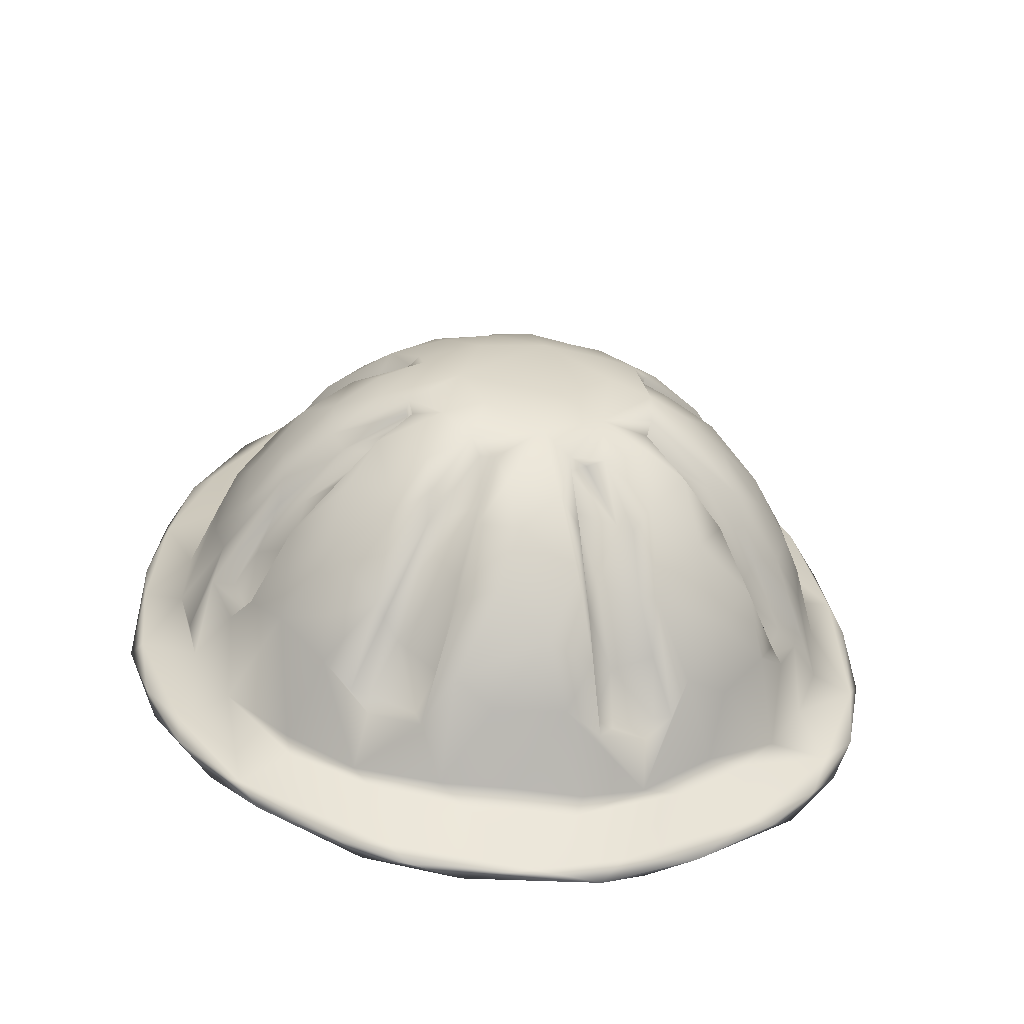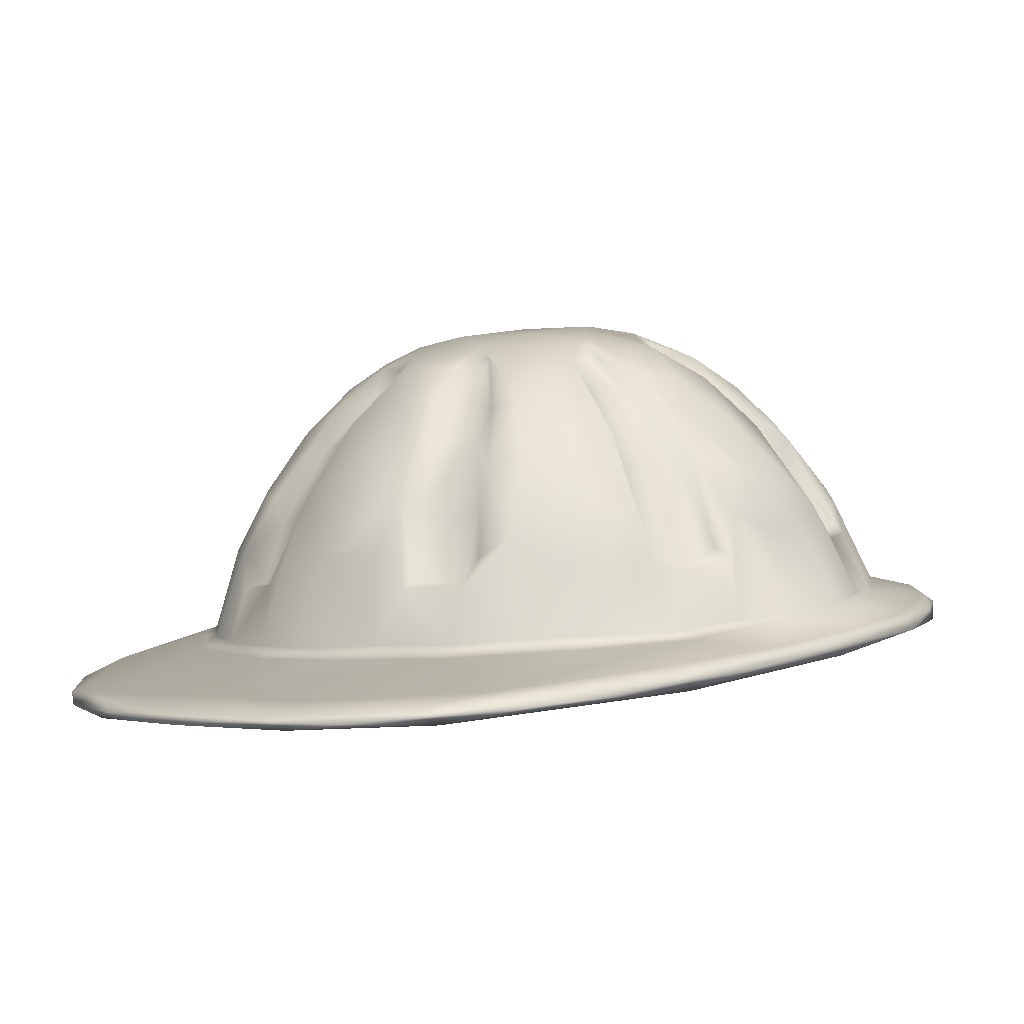
<metadata>
{"format":"obj","ext":"obj","renderer":"f3d","projection":"perspective","resolution":1024,"background":"white","views":[{"elev":-51.9,"azim":173.5,"up":"+Z"},{"elev":-0.8,"azim":40.6,"up":"+Y"}]}
</metadata>
<code>
o hat1.obj
g default
v 0.03428 1.595 0.5783
v 0.3169 1.591 0.6046
v -0.1603 1.581 0.6893
v 0.2543 1.678 0.4106
v 0.3029 1.774 0.34
v 0.2304 1.801 0.386
v -0.2765 1.787 0.3572
v -0.3315 1.681 0.3463
v -0.2676 1.672 0.4046
v -0.3624 1.743 -0.2236
v -0.2795 1.847 -0.2441
v -0.2666 1.778 -0.3003
v -0.3277 1.687 -0.1568
v -0.1483 1.699 -0.2347
v -0.08101 1.69 -0.03173
v 0.4042 1.801 -0.05685
v 0.3199 1.949 -0.008612
v 0.3932 1.843 -0.03358
v -0.0128 2.093 -0.04254
v 0.06438 2.092 0.01152
v 0.07772 2.081 -0.05619
v 0.08472 1.85 0.4199
v 0.03835 1.955 0.3573
v 0.006803 1.898 0.3996
v -0.4529 1.709 0.04938
v -0.4138 1.809 0.07131
v -0.4041 1.827 -0.01352
v -0.3708 1.665 0.02106
v -0.1533 1.68 0.0466
v -0.2941 1.641 0.2417
v -0.2897 1.983 0.005569
v -0.3598 1.897 -0.02164
v -0.3338 1.939 0.04674
v -0.02161 2.072 0.1873
v 0.09721 2.086 0.07643
v -0.03716 2.093 0.04224
v -0.1979 1.625 0.3665
v -0.05691 1.668 0.1595
v 0.02412 1.638 0.3139
v 0.4508 1.715 0.001007
v 0.4093 1.813 0.09809
v 0.4489 1.703 0.1017
v 0.145 1.752 -0.4693
v 0.2751 1.751 -0.3275
v 0.3363 1.736 -0.3669
v -0.1715 1.972 -0.212
v -0.1765 1.901 -0.249
v -0.2065 1.845 -0.2989
v -0.2523 1.656 0.4495
v -0.3597 1.668 0.3475
v -0.2789 1.62 0.6041
v -0.4995 1.679 -0.1077
v -0.4441 1.619 0.3726
v -0.5084 1.65 0.1508
v 0.2587 2.012 0.01857
v 0.1628 2.066 0.03692
v 0.1997 2.054 0.0585
v 0.2354 1.982 0.1548
v 0.2046 1.988 0.1949
v 0.2869 1.889 0.2325
v 0.2763 1.93 0.2396
v 0.06933 2.072 0.173
v -0.2652 1.991 0.1448
v -0.1961 2.039 0.1374
v -0.2207 2.038 0.09241
v -0.1854 1.855 0.377
v -0.2362 1.86 0.3443
v -0.2182 1.781 0.4011
v -0.3269 1.898 -0.0316
v -0.3986 1.816 -0.04985
v -0.4421 1.721 -0.05327
v -0.1367 2.026 -0.1508
v -0.1172 2.019 -0.1347
v -0.1531 1.958 -0.202
v -0.3 1.904 -0.1018
v -0.2443 1.977 -0.05679
v -0.2621 1.985 -0.07568
v -0.00192 1.776 0.4639
v 0.01449 1.614 0.6724
v -0.06883 1.65 0.5086
v -0.1906 1.61 0.6674
v 0.2822 1.758 -0.2999
v 0.3035 1.87 -0.2004
v 0.3655 1.743 -0.2192
v -0.01035 1.785 -0.3895
v 0.02696 1.872 -0.3431
v 0.08324 1.779 -0.3844
v 0.3406 1.626 0.5532
v 0.322 1.667 0.3764
v 0.1954 1.656 0.4626
v 0.05346 1.652 0.5022
v 0.1716 1.919 -0.2372
v 0.1269 2.008 -0.1506
v 0.1839 1.941 -0.237
v 0.1347 2.062 -0.0829
v 0.1183 2.081 -0.006503
v 0.199 2.046 -0.03447
v 0.1355 1.818 0.3912
v 0.1322 1.916 0.332
v 0.09573 1.843 0.3995
v 0.1942 1.672 0.4466
v 0.1205 1.737 0.4534
v 0.0961 1.67 0.4794
v 0.0301 2.068 -0.1255
v -0.03804 2.062 -0.1368
v 0.08067 1.98 -0.2113
v 0.09961 1.885 -0.2951
v 0.08419 1.965 -0.2557
v 0.5052 1.69 0.03153
v 0.4923 1.669 0.2087
v 0.4372 1.649 0.3793
v 0.4137 1.678 0.2643
v -0.04043 2.001 0.3092
v -0.06354 1.946 0.3581
v -0.1053 2.027 0.2554
v -0.1864 2.006 0.2333
v -0.1398 1.977 0.3022
v -0.0915 1.761 -0.4045
v 0.04917 1.763 -0.4044
v -0.03818 1.751 -0.4934
v -0.3253 1.74 -0.3644
v -0.2287 1.757 -0.3464
v -0.1525 1.75 -0.4631
v 0.05897 1.688 0.01236
v 0.02897 1.705 -0.2861
v 0.2125 1.692 -0.1611
v 0.1719 1.674 0.07834
v 0.3852 1.677 -0.08408
v 0.3615 1.646 0.1777
v -0.3188 1.749 -0.2767
v -0.4972 1.703 -0.06567
v -0.4102 1.733 -0.1454
v -0.4402 1.724 -0.2232
v 0.2781 1.859 0.3089
v 0.2253 1.948 0.2773
v 0.2102 1.893 0.3394
v 0.1889 2.021 0.2084
v 0.1515 2.055 0.157
v 0.1147 2.045 0.219
v -0.4073 1.682 0.2589
v -0.4955 1.677 0.1596
v -0.463 1.645 0.3605
v 0.1727 1.833 0.3761
v 0.204 1.777 0.4084
v 0.1658 1.971 0.2982
v -0.4929 1.64 0.2737
v -0.4469 1.62 0.4129
v -0.03518 1.597 0.7137
v 0.3236 1.952 0.04661
v 0.2626 2.01 0.08311
v 0.3359 1.908 0.158
v 0.3908 1.832 0.1475
v 0.3693 1.889 0.08481
v -0.2805 1.606 0.4825
v -0.2541 1.592 0.658
v -0.3626 1.599 0.5559
v -0.2056 1.987 0.187
v -0.2672 1.931 0.1872
v -0.2736 1.909 0.2266
v -0.3249 1.846 0.2008
v -0.3374 1.791 0.2511
v -0.03028 1.721 -0.4491
v -0.386 1.706 -0.3271
v -0.1825 1.724 -0.4632
v -0.4446 1.7 0.1286
v -0.419 1.7 0.2063
v -0.4 1.786 0.1658
v 0.3234 1.888 0.1635
v 0.3669 1.769 0.1949
v 0.3799 1.789 0.1673
v 0.3296 1.684 0.3482
v 0.4256 1.726 -0.2523
v 0.4183 1.73 -0.1288
v 0.4934 1.706 -0.08903
v 0.5121 1.657 0.08787
v 0.4702 1.623 0.3437
v 0.4611 1.693 -0.2169
v -0.1629 2.041 -0.1119
v -0.1566 2.066 -0.03344
v -0.09512 2.075 -0.07199
v -0.09257 2.089 -0.002314
v -0.1629 2.067 0.03962
v -0.1654 2.065 0.09611
v -0.1661 1.741 0.4115
v -0.1149 1.749 0.4315
v -0.1011 1.833 0.4006
v 0.06514 2.034 -0.1753
v 0.02871 1.99 -0.242
v -0.06611 1.876 -0.3376
v 0.1726 1.759 -0.3774
v 0.1519 1.898 -0.2571
v 0.3013 1.938 -0.1061
v 0.3458 1.853 -0.1526
v 0.1727 2.018 -0.146
v -0.2531 1.989 0.003856
v -0.229 2.036 0.03796
v -0.3303 1.799 0.2962
v -0.1756 1.921 0.3363
v -0.2222 1.942 0.2842
v -0.03101 1.945 -0.2882
v -0.08554 1.96 -0.2389
v -0.06119 2.036 -0.1358
v -0.06502 2.037 -0.1682
v -0.0002286 1.583 0.7153
v 0.1616 1.583 0.6913
v 0.1356 1.596 0.7044
v 0.1612 1.614 0.6577
v 0.06801 1.977 0.2982
v 0.04804 2.023 0.2768
v 0.05818 1.977 0.329
v -0.005831 2.024 0.2851
v 0.3003 1.905 -0.1005
v 0.3525 1.807 -0.1183
v 0.3489 1.827 -0.1404
v 0.1131 1.969 0.2946
v 0.06737 2.022 0.2406
v 0.1267 2.009 0.2727
v -0.2505 1.731 -0.435
v -0.3533 1.726 -0.3602
v -0.4847 1.705 -0.1678
v -0.3744 1.808 -0.06273
v 0.1461 2.066 0.1264
v 0.2286 1.591 0.6694
v 0.2994 1.608 0.624
v 0.4035 1.615 0.5058
v 0.07463 1.776 0.456
v -0.1156 1.741 0.4534
v -0.189 1.666 0.4512
v -0.1022 1.664 0.4802
v 0.1519 2.048 0.006817
v 0.2281 1.999 -0.05142
v 0.2987 1.612 0.4356
v 0.2392 1.633 0.3092
v 0.07679 1.667 0.1636
v -0.3971 1.638 0.4629
v -0.3015 1.605 0.6227
v -0.3792 1.617 0.5385
v 0.3053 1.698 -0.2604
v 0.3754 1.708 -0.3364
v 0.1742 1.724 -0.47
v 0.5095 1.684 -0.08713
v 0.4764 1.709 -0.1836
v -0.15 2.041 0.1986
v -0.1066 2.079 0.1092
v -0.179 1.771 -0.3592
v -0.09943 1.774 -0.3831
v 0.4697 1.643 0.347
v 0.4975 1.648 0.2411
v 0.1293 1.969 -0.1949
v 0.04739 2.075 -0.08485
v 0.359 1.775 0.2658
v 0.3884 1.686 0.2735
v -0.2561 1.953 0.2337
v -0.2824 1.867 0.2969
v -0.3208 1.856 0.2561
v -0.09734 1.974 -0.2057
v -0.1851 1.834 -0.2904
v -0.1216 1.894 -0.2726
v -0.3357 1.927 0.1167
v -0.2752 2 0.07538
v -0.4175 1.721 -0.2875
v -0.4554 1.696 -0.2316
v -0.333 1.851 -0.1765
v -0.2075 2.037 -0.04604
v -0.2295 1.993 -0.1277
v -0.3077 1.921 -0.1255
v -0.2656 1.919 -0.1904
v -0.224 1.882 -0.2668
v -0.5153 1.68 -0.02589
v 0.2025 2.045 0.1141
v 0.3024 1.961 0.1344
v -0.3335 1.905 0.1588
v -0.3528 1.839 0.1649
v -0.2928 1.925 0.1614
v -0.3916 1.827 0.1509
v 0.3841 1.759 0.2272
v 0.4279 1.702 0.1833
v 0.4032 1.777 0.1668
v 0.3492 1.77 0.2378
v 0.2934 1.897 0.1915
v 0.05016 1.73 -0.4983
v 0.116 1.741 -0.4909
v 0.3106 1.72 -0.3942
v 0.2064 1.738 -0.4561
v 0.2061 1.845 -0.2977
v 0.2438 1.862 -0.2661
v 0.2449 1.96 -0.1596
v -0.3711 1.81 -0.1377
v -0.4351 1.645 0.1688
v -0.08202 1.935 0.3358
v -0.06247 2.026 0.2419
v -0.09933 1.99 0.2751
v -0.1648 1.821 0.3804
v -0.08356 1.853 0.4188
v 0.4316 1.732 -0.07513
v -0.1839 1.736 0.4289
v 0.2344 2.006 -0.08721
v 0.3264 1.825 0.2806
v -0.08386 1.773 0.4548
v -0.1255 1.733 -0.4897
v 0.4213 1.716 -0.2852
v 0.049 2.053 0.2292
v 0.2393 2.012 0.1428
v 0.1717 2.039 0.1408
v 0.07698 1.899 -0.3199
v 0.1143 1.838 -0.3433
v 0.1931 1.766 -0.3567
v -0.09513 1.921 -0.2929
v -0.1055 1.85 -0.3207
v -0.3505 1.846 -0.1447
v 0.1814 1.829 -0.321
v -0.1554 2.067 0.002242
v -0.1521 2.047 0.02193
v -0.1864 2.029 -0.02214
v -0.1135 1.842 -0.3401
v -0.09939 2.062 0.1855
v 0.06609 2.059 -0.06404
v 0.06335 2.033 -0.1369
v 0.138 1.966 0.3109
v 0.1765 1.889 0.3606
v 0.2 2.018 -0.02229
v 0.2432 1.996 0.007461
v 0.287 1.94 -0.03828
v 0.3459 1.858 -0.05518
v -0.3737 1.695 0.2883
v 0.3232 1.915 -0.02173
v 0.1649 2.046 0.03059
v -0.06675 2.003 -0.2221
v 0.01033 2.038 -0.1809
v 0.5126 1.668 0.1108
v -0.1316 1.591 0.7049
v -0.2266 1.994 0.1497
v 0.1283 2.041 -0.131
v 0.3726 1.887 0.008376
v -0.5118 1.674 0.1021
v 0.372 1.809 -0.1368
v 0.248 1.903 -0.2251
v 0.0001596 1.664 0.4912
v 0.3734 1.807 -0.06404
v 0.08058 1.926 0.3452
v 0.1142 1.749 0.4319
v 0.1777 1.744 0.4059
v 0.4098 1.822 0.02863
v -0.3855 1.866 0.06343
v -0.3656 1.766 0.2572
v -0.3952 1.765 0.1979
v -0.3524 1.765 0.2331
v -0.3721 1.776 0.1795
v -0.1743 1.828 -0.3248
v -0.1319 1.831 -0.3134
v -0.3488 1.811 -0.1291
v -0.3966 1.799 -0.08493
v 0.1519 2.03 0.159
v -0.04901 2.079 -0.07533
v -0.1659 2.029 0.1452
v -0.1545 2.028 0.1657
v -0.1658 2.038 0.1827
v 0.1214 1.833 -0.3179
v -0.1592 2.051 0.1488
v -0.1347 1.918 0.3319
v 0.1903 1.741 0.4245
v -0.02286 1.619 0.4145
v -0.0627 2.043 0.2402
v -0.0737 2.058 -0.06421
v -0.05243 2.057 -0.07848
v 0.1806 1.833 -0.2923
v 0.1567 2.066 0.005788
v 0.07348 2.035 0.2408
g DefaultMaterial
f 1 2 3
f 4 5 6
f 7 8 9
f 10 11 12
f 13 14 15
f 16 17 18
f 19 20 21
f 22 23 24
f 25 26 27
f 28 29 30
f 31 32 33
f 34 35 36
f 37 38 39
f 40 41 42
f 43 44 45
f 46 47 48
f 49 50 51
f 52 53 54
f 55 56 57
f 58 59 60
f 60 59 61
f 62 35 34
f 63 64 65
f 66 67 68
f 32 69 70
f 25 27 71
f 72 73 74
f 75 76 77
f 22 24 78
f 79 80 81
f 82 83 84
f 85 86 87
f 88 89 90
f 90 91 79
f 92 93 94
f 95 96 97
f 98 99 100
f 101 102 103
f 19 104 105
f 106 107 108
f 109 42 110
f 111 112 88
f 23 113 114
f 115 116 117
f 118 119 120
f 121 122 123
f 124 125 126
f 127 128 129
f 44 84 45
f 109 40 42
f 130 122 121
f 131 132 133
f 134 135 136
f 137 138 139
f 131 25 71
f 140 141 142
f 99 143 144
f 135 145 136
f 142 146 147
f 148 79 81
f 149 55 150
f 151 152 153
f 3 154 1
f 155 156 3
f 157 158 159
f 159 160 161
f 120 119 43
f 162 163 164
f 140 165 141
f 166 167 165
f 168 169 170
f 171 5 4
f 172 173 174
f 175 176 177
f 178 179 180
f 181 182 183
f 80 49 81
f 184 185 186
f 187 108 188
f 85 189 86
f 119 190 43
f 106 191 107
f 83 192 193
f 95 97 194
f 195 76 75
f 196 183 182
f 8 7 197
f 198 199 67
f 86 189 200
f 201 202 203
f 204 205 206
f 88 90 207
f 208 209 210
f 210 209 211
f 173 40 174
f 212 213 214
f 215 216 208
f 217 137 139
f 218 163 219
f 131 133 220
f 221 69 75
f 132 10 133
f 35 62 222
f 35 222 57
f 223 224 206
f 2 176 225
f 226 78 103
f 227 228 229
f 212 214 192
f 97 230 231
f 1 232 2
f 233 39 234
f 50 235 51
f 156 236 237
f 238 125 162
f 14 13 162
f 239 238 240
f 241 177 242
f 243 116 115
f 36 244 34
f 245 189 246
f 123 122 118
f 247 225 176
f 248 176 175
f 191 106 249
f 19 250 104
f 88 112 89
f 251 171 252
f 157 159 253
f 254 253 255
f 73 256 74
f 257 47 258
f 158 160 159
f 259 63 260
f 261 163 262
f 162 13 163
f 263 11 10
f 77 264 265
f 266 265 267
f 46 48 268
f 269 52 54
f 142 141 146
f 57 222 270
f 150 271 149
f 272 273 274
f 167 275 165
f 276 277 278
f 41 152 42
f 279 280 60
f 278 169 276
f 281 120 282
f 283 240 284
f 251 279 60
f 251 60 61
f 285 94 286
f 287 192 83
f 288 263 10
f 288 10 132
f 3 53 154
f 289 154 53
f 290 291 292
f 293 184 186
f 291 290 114
f 294 186 185
f 16 18 295
f 173 16 295
f 159 255 253
f 255 159 161
f 68 7 9
f 227 296 228
f 68 184 293
f 227 184 296
f 231 192 97
f 297 192 287
f 129 128 176
f 232 176 2
f 251 5 171
f 251 61 298
f 294 299 78
f 229 78 299
f 218 121 123
f 281 300 120
f 283 284 45
f 177 239 301
f 34 211 302
f 113 291 114
f 168 170 151
f 303 304 58
f 305 306 87
f 87 306 307
f 272 63 259
f 275 26 25
f 308 309 201
f 258 74 256
f 266 77 265
f 310 77 266
f 306 311 307
f 311 286 307
f 182 195 31
f 31 69 32
f 182 181 312
f 195 313 314
f 245 315 189
f 315 308 189
f 243 115 316
f 292 291 115
f 52 289 53
f 163 289 52
f 317 93 318
f 21 96 95
f 250 318 187
f 187 106 108
f 319 99 320
f 216 215 319
f 321 230 322
f 323 324 212
f 50 140 235
f 197 325 8
f 326 17 16
f 322 327 55
f 328 105 329
f 308 201 203
f 248 175 330
f 242 174 241
f 179 181 180
f 256 73 202
f 51 237 236
f 331 81 155
f 239 45 301
f 45 84 172
f 178 180 72
f 265 46 267
f 274 63 272
f 63 332 64
f 177 238 239
f 177 176 128
f 188 108 305
f 305 108 306
f 93 21 333
f 93 333 94
f 292 115 117
f 68 293 66
f 153 152 41
f 334 17 149
f 141 25 131
f 54 335 269
f 61 59 137
f 135 137 145
f 224 2 225
f 225 111 88
f 336 16 173
f 83 193 84
f 155 3 331
f 205 204 3
f 94 287 337
f 333 194 94
f 324 213 212
f 213 16 336
f 338 78 229
f 229 228 80
f 213 339 16
f 339 326 16
f 150 303 271
f 303 58 151
f 22 340 210
f 100 341 342
f 42 112 110
f 277 276 252
f 130 121 133
f 163 261 219
f 13 28 163
f 29 28 13
f 3 2 205
f 223 2 224
f 314 313 312
f 314 312 77
f 190 44 43
f 286 82 307
f 102 226 103
f 22 341 100
f 142 147 237
f 235 140 142
f 18 343 40
f 343 334 153
f 182 313 195
f 312 313 182
f 338 229 80
f 90 103 91
f 308 200 189
f 328 329 188
f 33 32 344
f 275 259 344
f 345 346 166
f 197 345 325
f 29 38 30
f 125 124 15
f 347 348 346
f 272 167 273
f 268 48 245
f 245 349 315
f 350 315 349
f 309 308 315
f 231 212 192
f 231 323 212
f 351 75 310
f 310 75 77
f 27 70 71
f 132 352 288
f 353 138 137
f 58 304 353
f 23 114 24
f 24 294 78
f 286 83 82
f 287 83 337
f 351 288 352
f 351 221 75
f 36 20 19
f 181 354 180
f 221 351 352
f 70 69 221
f 172 84 173
f 336 173 84
f 332 355 64
f 356 253 357
f 107 306 108
f 306 358 311
f 174 109 241
f 174 40 109
f 356 357 359
f 316 183 243
f 260 31 33
f 196 182 31
f 7 68 67
f 254 197 7
f 152 151 278
f 152 278 277
f 79 148 206
f 224 207 206
f 335 131 269
f 269 131 220
f 31 195 69
f 195 75 69
f 177 128 238
f 126 128 124
f 241 330 175
f 241 175 177
f 240 238 162
f 282 240 281
f 99 144 320
f 134 136 6
f 66 198 67
f 66 360 117
f 12 268 245
f 118 122 245
f 361 102 101
f 6 361 101
f 181 19 354
f 19 105 354
f 342 361 144
f 361 342 102
f 100 342 98
f 143 342 144
f 134 6 5
f 5 251 298
f 24 114 294
f 114 290 294
f 61 137 135
f 61 135 134
f 293 360 66
f 360 293 186
f 290 360 186
f 294 290 186
f 37 362 1
f 362 232 1
f 42 152 277
f 42 277 112
f 296 184 68
f 296 68 228
f 99 340 100
f 100 340 22
f 345 347 346
f 161 345 255
f 169 279 276
f 169 168 279
f 102 341 22
f 342 341 102
f 147 156 237
f 156 53 3
f 19 21 250
f 93 317 21
f 331 3 204
f 204 206 148
f 38 29 124
f 234 39 38
f 250 317 318
f 317 250 21
f 227 185 184
f 294 185 227
f 363 316 115
f 34 363 211
f 232 129 176
f 127 129 233
f 267 46 268
f 263 267 11
f 55 57 150
f 150 57 270
f 180 364 73
f 180 73 72
f 94 194 287
f 194 297 287
f 165 25 141
f 275 25 165
f 354 364 180
f 73 365 202
f 285 92 94
f 191 366 358
f 118 120 123
f 123 120 300
f 202 365 354
f 203 202 354
f 97 96 367
f 56 35 57
f 107 358 306
f 358 107 191
f 308 203 328
f 308 328 200
f 352 132 71
f 71 132 131
f 183 65 64
f 243 183 359
f 151 58 168
f 280 58 60
f 225 88 224
f 224 88 207
f 230 327 322
f 367 230 97
f 59 353 137
f 353 59 58
f 302 62 34
f 217 139 302
f 300 218 123
f 164 163 218
f 91 103 338
f 103 78 338
f 163 52 262
f 269 220 52
f 178 46 265
f 265 264 178
f 116 357 253
f 199 253 254
f 124 234 38
f 124 128 127
f 208 216 209
f 302 368 217
f 254 255 197
f 255 345 197
f 326 322 17
f 323 321 322
f 58 280 168
f 168 280 279
f 89 4 90
f 90 101 103
f 27 32 70
f 32 27 344
f 9 50 49
f 80 228 49
f 188 305 200
f 328 188 200
f 37 1 154
f 289 30 154
f 118 245 246
f 118 85 119
f 214 213 336
f 193 336 84
f 228 9 49
f 228 68 9
f 220 262 52
f 220 261 262
f 226 22 78
f 102 22 226
f 330 110 248
f 248 247 176
f 316 363 34
f 34 244 316
f 167 272 275
f 275 272 259
f 263 266 267
f 310 266 263
f 65 183 196
f 196 31 260
f 356 157 253
f 355 332 157
f 329 187 188
f 250 187 104
f 289 28 30
f 28 289 163
f 181 244 36
f 181 36 19
f 158 157 332
f 274 332 63
f 162 164 281
f 240 162 281
f 181 179 312
f 77 312 264
f 194 97 297
f 297 97 192
f 334 149 153
f 149 271 153
f 207 79 206
f 90 79 207
f 322 55 17
f 17 55 149
f 62 139 138
f 62 302 139
f 33 344 259
f 259 260 33
f 35 20 36
f 96 35 56
f 115 291 363
f 363 291 113
f 110 247 248
f 110 112 111
f 116 253 199
f 117 116 199
f 276 279 251
f 252 276 251
f 349 257 350
f 48 47 257
f 51 235 237
f 235 142 237
f 252 171 89
f 89 171 4
f 48 349 245
f 48 257 349
f 187 318 106
f 106 318 249
f 37 30 38
f 30 37 154
f 11 268 12
f 267 268 11
f 13 15 29
f 29 15 124
f 183 244 181
f 316 244 183
f 125 15 14
f 162 125 14
f 43 45 284
f 120 43 282
f 95 333 21
f 333 95 194
f 200 305 86
f 86 305 87
f 233 129 232
f 39 233 232
f 323 322 326
f 324 323 326
f 246 189 85
f 246 85 118
f 299 227 229
f 299 294 227
f 124 127 234
f 127 233 234
f 303 151 271
f 271 151 153
f 143 99 98
f 342 143 98
f 91 338 80
f 79 91 80
f 8 140 50
f 9 8 50
f 12 122 130
f 12 245 122
f 258 201 309
f 350 257 258
f 96 56 367
f 56 230 367
f 256 202 201
f 258 256 201
f 112 252 89
f 112 277 252
f 10 130 133
f 10 12 130
f 327 230 56
f 327 56 55
f 6 144 361
f 320 144 6
f 113 211 363
f 23 211 113
f 242 177 301
f 242 172 174
f 301 172 242
f 45 172 301
f 37 39 362
f 362 39 232
f 282 43 284
f 240 282 284
f 51 236 81
f 49 51 81
f 178 72 46
f 72 74 46
f 148 81 331
f 148 331 204
f 54 53 146
f 146 335 54
f 133 261 220
f 133 121 261
f 199 254 67
f 67 254 7
f 329 104 187
f 105 104 329
f 298 134 5
f 298 61 134
f 167 348 273
f 348 347 160
f 160 274 273
f 273 348 160
f 76 195 314
f 76 314 77
f 347 161 160
f 161 347 345
f 4 6 101
f 90 4 101
f 126 125 238
f 238 128 126
f 230 321 231
f 231 321 323
f 146 53 147
f 147 53 156
f 261 121 219
f 121 218 219
f 146 141 335
f 335 141 131
f 153 41 343
f 343 41 40
f 140 166 165
f 345 166 325
f 158 332 274
f 160 158 274
f 325 140 8
f 325 166 140
f 247 111 225
f 247 110 111
f 136 320 6
f 145 320 136
f 354 365 364
f 73 364 365
f 315 350 309
f 309 350 258
f 356 355 157
f 359 355 356
f 70 352 71
f 221 352 70
f 85 87 119
f 87 190 119
f 22 210 23
f 210 211 23
f 249 93 92
f 318 93 249
f 65 196 260
f 63 65 260
f 286 94 337
f 286 337 83
f 346 348 167
f 166 346 167
f 366 92 285
f 358 366 311
f 288 351 310
f 288 310 263
f 366 285 311
f 311 285 286
f 302 209 368
f 302 211 209
f 216 368 209
f 368 216 319
f 295 40 173
f 18 40 295
f 217 368 319
f 145 319 320
f 239 283 45
f 283 239 240
f 156 155 236
f 81 236 155
f 151 170 278
f 278 170 169
f 109 110 330
f 109 330 241
f 206 205 223
f 205 2 223
f 215 208 99
f 319 215 99
f 264 179 178
f 264 312 179
f 18 17 334
f 18 334 343
f 198 117 199
f 66 117 198
f 99 208 340
f 210 340 208
f 324 339 213
f 339 324 326
f 46 74 47
f 74 258 47
f 353 304 138
f 138 222 62
f 87 307 190
f 307 44 190
f 138 304 222
f 304 303 222
f 307 82 44
f 44 82 84
f 290 292 360
f 360 292 117
f 281 164 300
f 300 164 218
f 150 270 303
f 222 303 270
f 193 192 214
f 193 214 336
f 203 105 328
f 203 354 105
f 217 319 145
f 137 217 145
f 21 20 96
f 35 96 20
f 344 27 26
f 275 344 26
f 191 249 92
f 366 191 92
f 357 116 243
f 243 359 357
f 183 64 359
f 64 355 359

</code>
